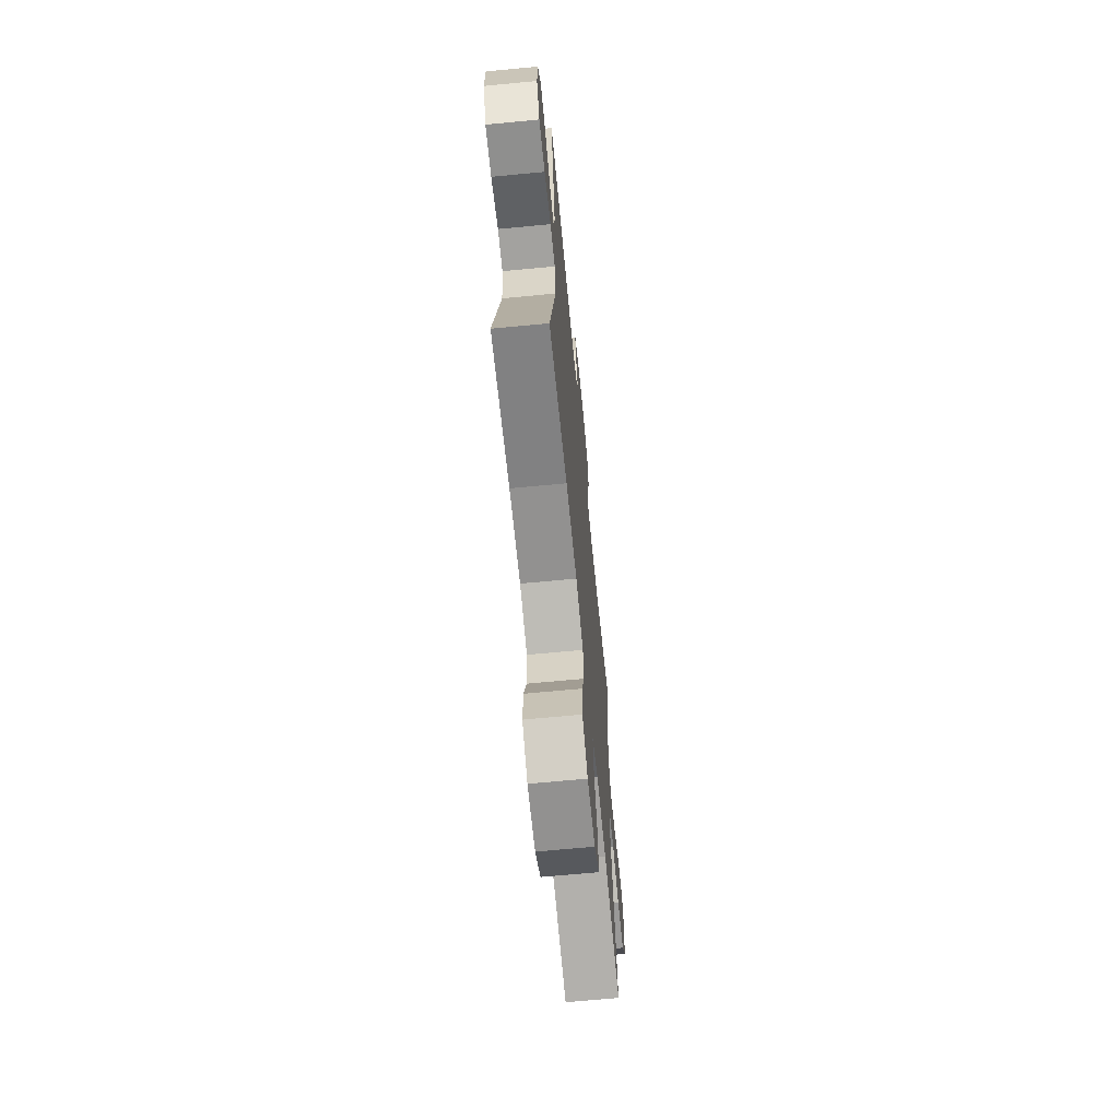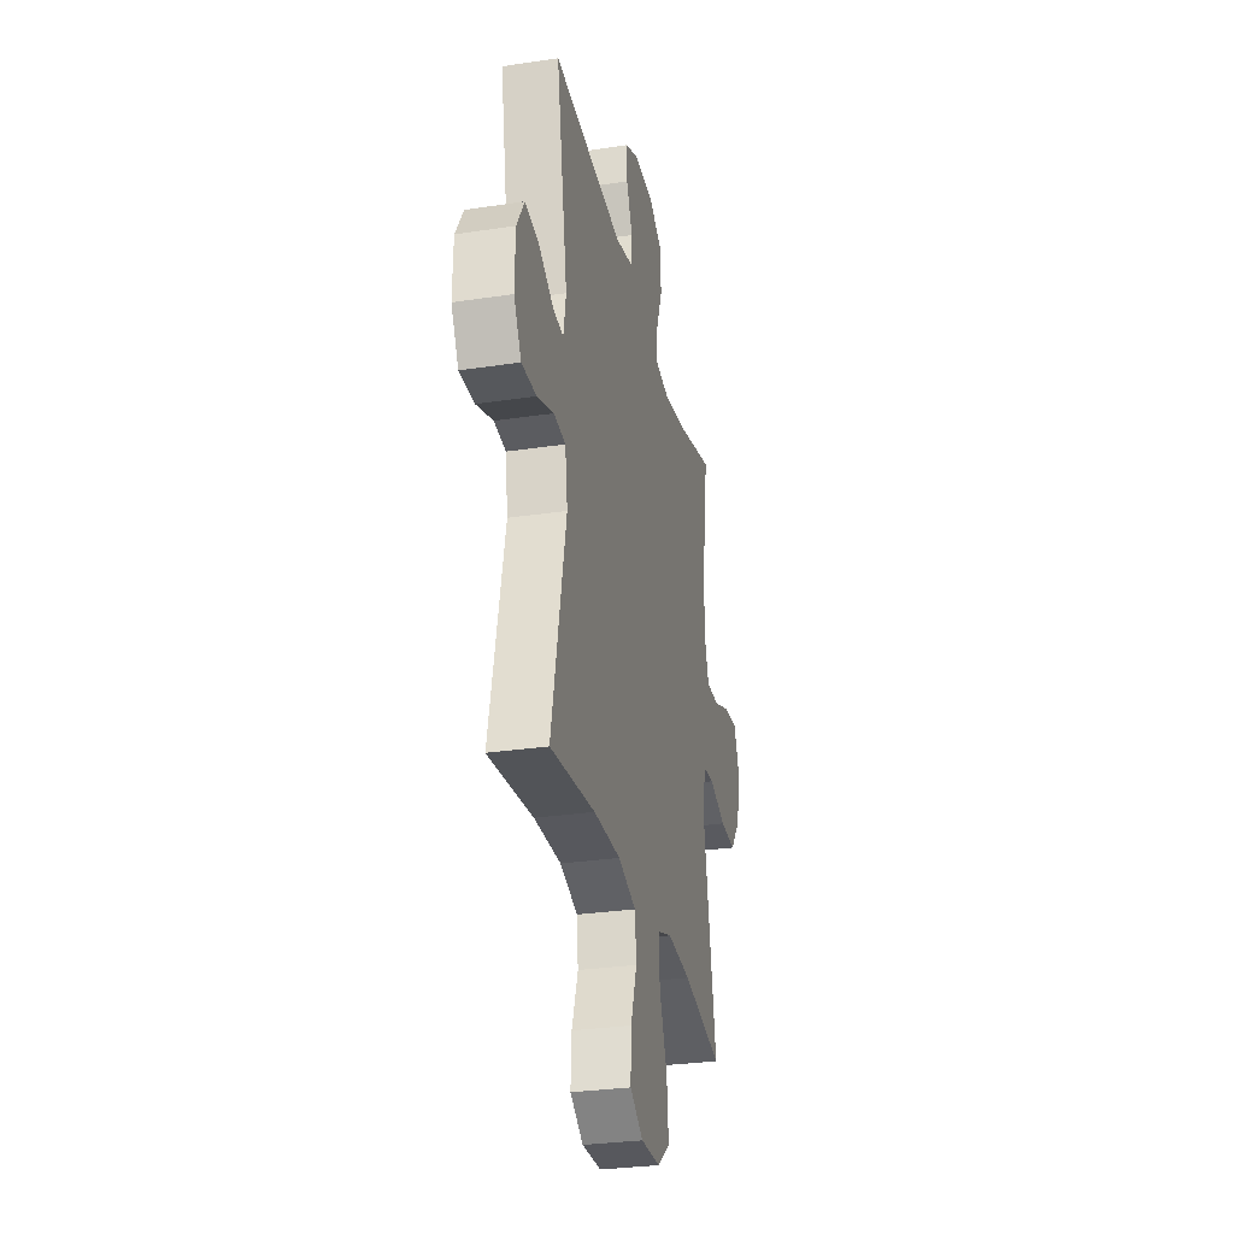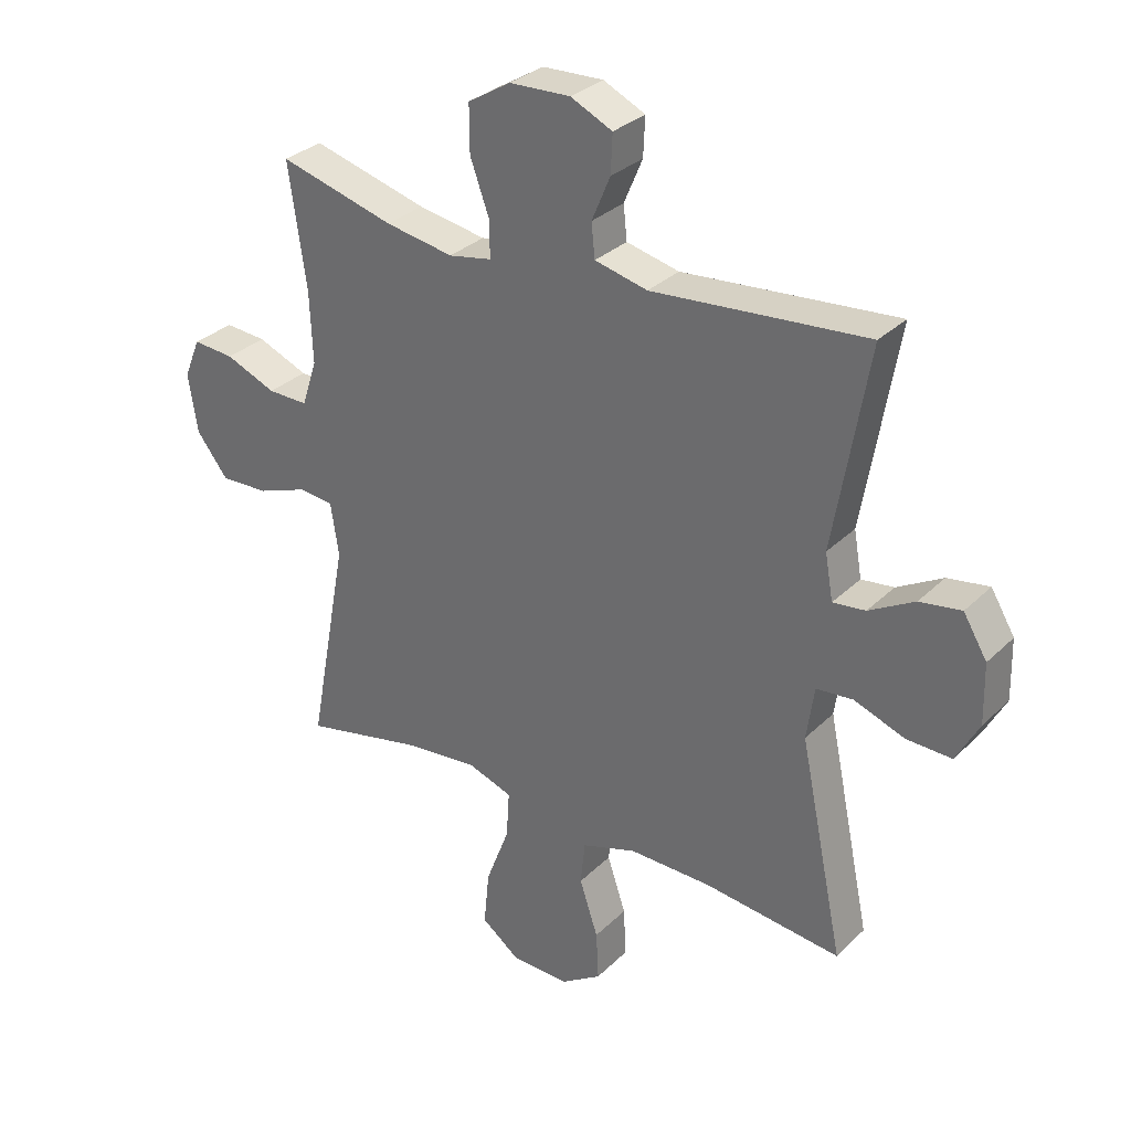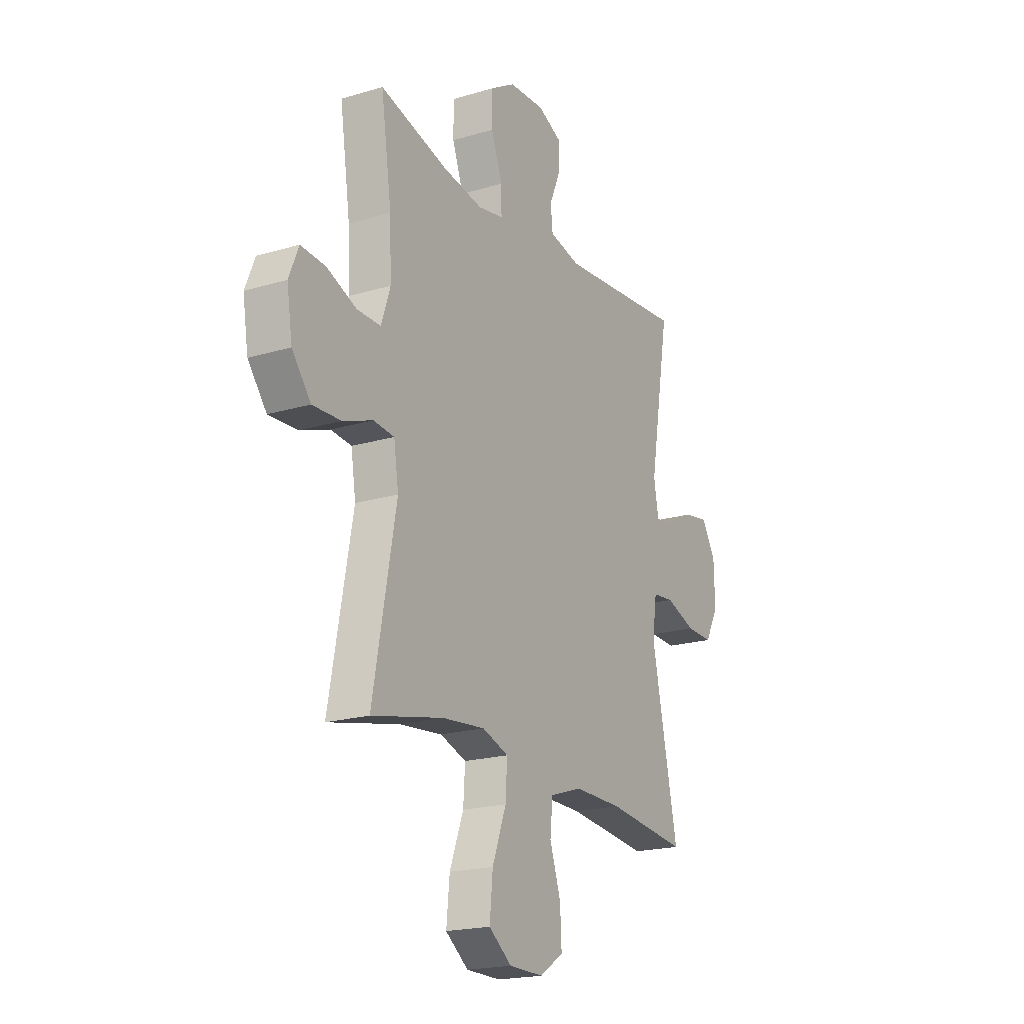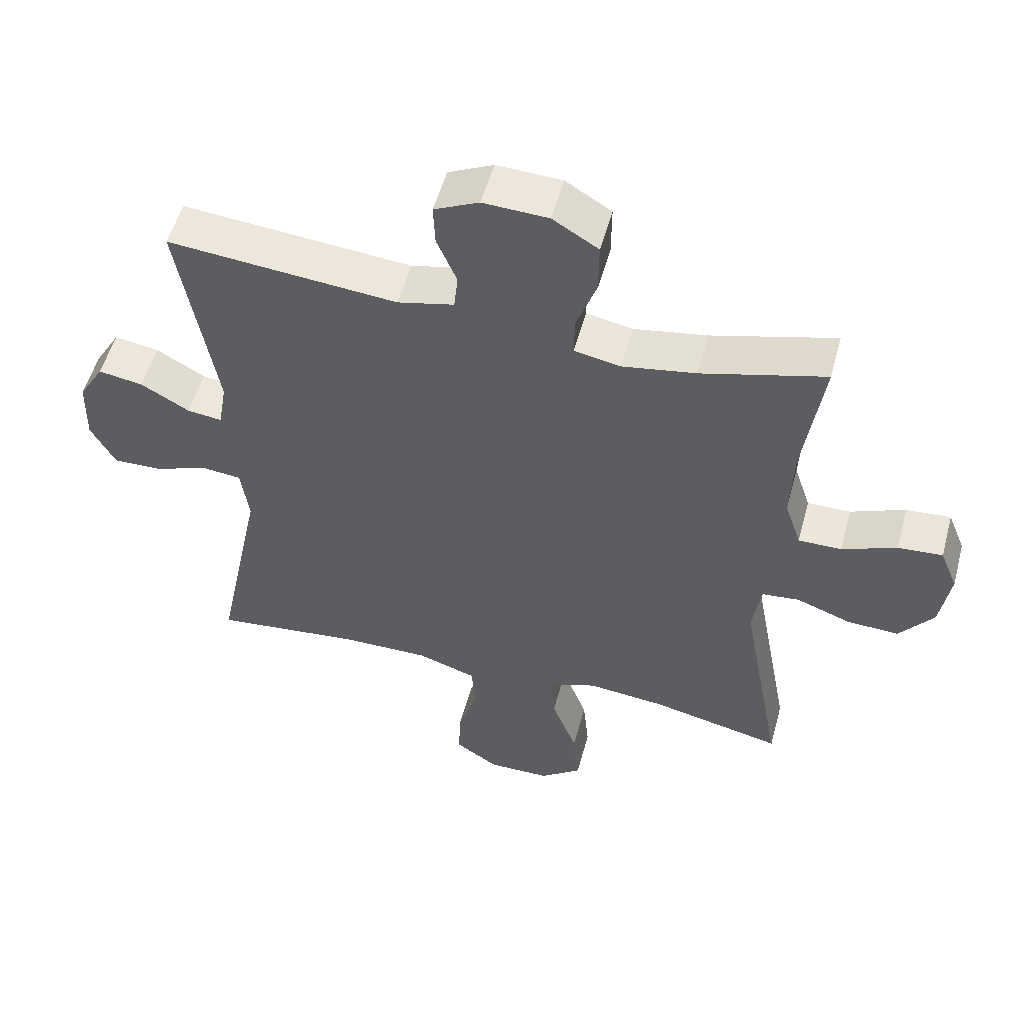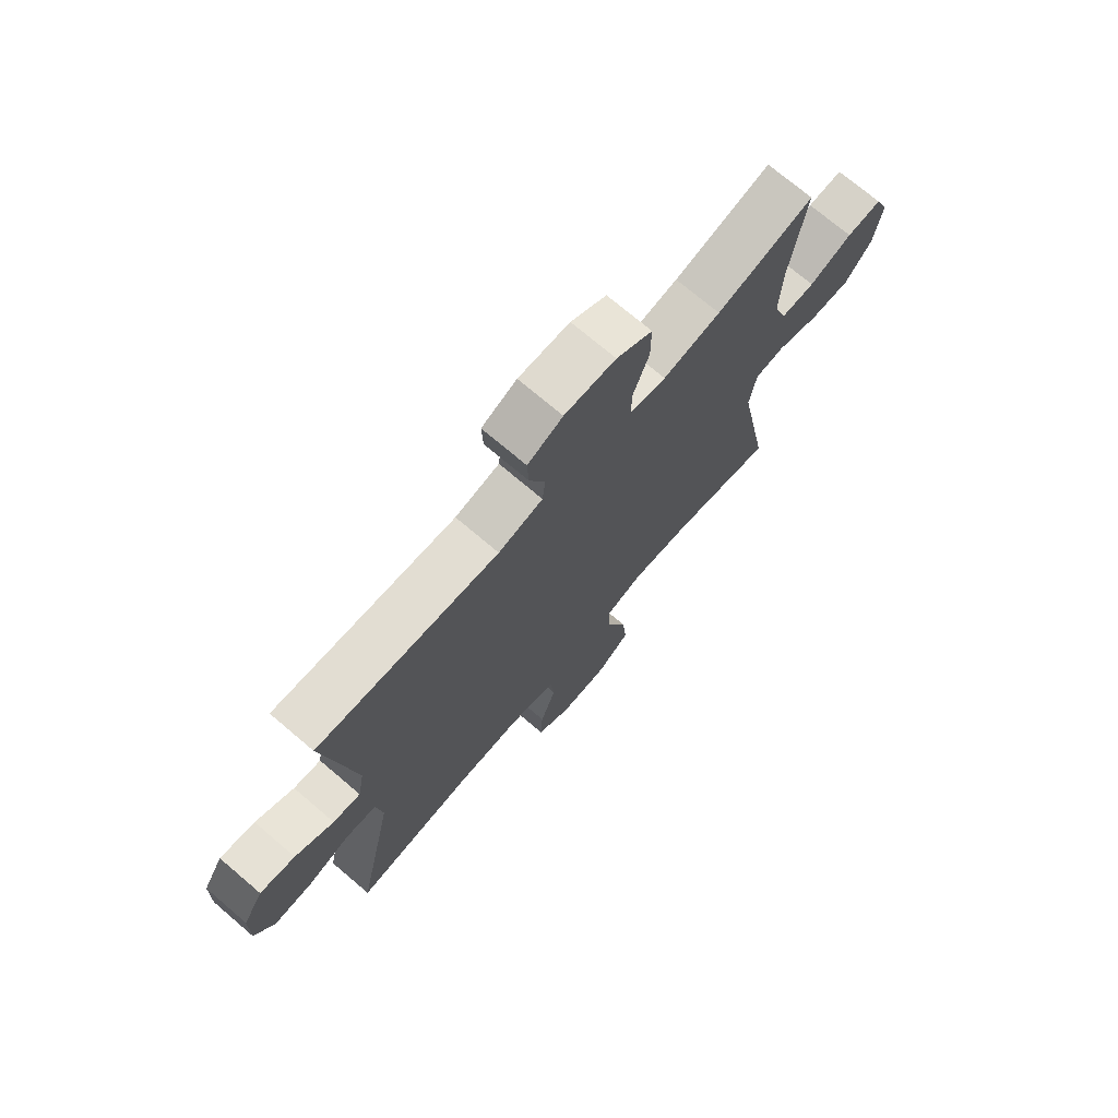
<metadata>
{"format":"obj","ext":"obj","renderer":"f3d","projection":"perspective","resolution":1024,"background":"white","views":[{"elev":-66.8,"azim":-84.5,"up":"+Z"},{"elev":-29.6,"azim":-77.5,"up":"+Z"},{"elev":31.0,"azim":-143.5,"up":"+Z"},{"elev":-19.8,"azim":119.0,"up":"+Z"},{"elev":53.4,"azim":15.1,"up":"+Z"},{"elev":72.7,"azim":-49.6,"up":"+Z"}]}
</metadata>
<code>
o path2432
v -0.2803 0.0375 -0.4689
v -0.143 0.0375 -0.4671
v -0.05215 0.0375 -0.4969
v -0.04469 0.0375 -0.5696
v -0.07566 0.0375 -0.6624
v -0.07968 0.0375 -0.744
v -0.01267 0.0375 -0.7877
v 0.08431 0.0375 -0.7865
v 0.1489 0.0375 -0.738
v 0.1399 0.0375 -0.6463
v 0.1007 0.0375 -0.5426
v 0.09576 0.0375 -0.4644
v 0.1699 0.0375 -0.4387
v 0.2897 0.0375 -0.4504
v 0.493 0.0375 -0.4947
v 0.4275 0.0375 -0.1424
v 0.4407 0.0375 -0.05561
v 0.4991 0.0375 -0.04954
v 0.5827 0.0375 -0.08013
v 0.6632 0.0375 -0.08338
v 0.7158 0.0375 -0.01615
v 0.7313 0.0375 0.08126
v 0.7042 0.0375 0.1477
v 0.6352 0.0375 0.1426
v 0.5509 0.0375 0.1083
v 0.484 0.0375 0.1074
v 0.4586 0.0375 0.1837
v 0.4635 0.0375 0.3041
v 0.493 0.0375 0.507
v 0.3015 0.0375 0.4549
v 0.188 0.0375 0.4353
v 0.1163 0.0375 0.4489
v 0.1174 0.0375 0.5106
v 0.1487 0.0375 0.597
v 0.1492 0.0375 0.6753
v 0.07831 0.0375 0.7183
v -0.02278 0.0375 0.7224
v -0.09226 0.0375 0.6896
v -0.08953 0.0375 0.6258
v -0.05856 0.0375 0.553
v -0.0645 0.0375 0.4968
v -0.1523 0.0375 0.4761
v -0.5089 0.0375 0.507
v -0.4518 0.0375 0.1736
v -0.4651 0.0375 0.09784
v -0.5193 0.0375 0.1045
v -0.5949 0.0375 0.147
v -0.6641 0.0375 0.1581
v -0.7036 0.0375 0.09278
v -0.7059 0.0375 -0.006904
v -0.668 0.0375 -0.07686
v -0.593 0.0375 -0.0746
v -0.5082 0.0375 -0.04384
v -0.4476 0.0375 -0.04988
v -0.435 0.0375 -0.1378
v -0.5089 0.0375 -0.4947
v -0.2803 -0.0375 -0.4689
v -0.143 -0.0375 -0.4671
v -0.05215 -0.0375 -0.4969
v -0.04469 -0.0375 -0.5696
v -0.07566 -0.0375 -0.6624
v -0.07968 -0.0375 -0.744
v -0.01267 -0.0375 -0.7877
v 0.08431 -0.0375 -0.7865
v 0.1489 -0.0375 -0.738
v 0.1399 -0.0375 -0.6463
v 0.1007 -0.0375 -0.5426
v 0.09576 -0.0375 -0.4644
v 0.1699 -0.0375 -0.4387
v 0.2897 -0.0375 -0.4504
v 0.493 -0.0375 -0.4947
v 0.4275 -0.0375 -0.1424
v 0.4407 -0.0375 -0.05561
v 0.4991 -0.0375 -0.04954
v 0.5827 -0.0375 -0.08013
v 0.6632 -0.0375 -0.08338
v 0.7158 -0.0375 -0.01615
v 0.7313 -0.0375 0.08126
v 0.7042 -0.0375 0.1477
v 0.6352 -0.0375 0.1426
v 0.5509 -0.0375 0.1083
v 0.484 -0.0375 0.1074
v 0.4586 -0.0375 0.1837
v 0.4635 -0.0375 0.3041
v 0.493 -0.0375 0.507
v 0.3015 -0.0375 0.4549
v 0.188 -0.0375 0.4353
v 0.1163 -0.0375 0.4489
v 0.1174 -0.0375 0.5106
v 0.1487 -0.0375 0.597
v 0.1492 -0.0375 0.6753
v 0.07831 -0.0375 0.7183
v -0.02278 -0.0375 0.7224
v -0.09226 -0.0375 0.6896
v -0.08953 -0.0375 0.6258
v -0.05856 -0.0375 0.553
v -0.0645 -0.0375 0.4968
v -0.1523 -0.0375 0.4761
v -0.5089 -0.0375 0.507
v -0.4518 -0.0375 0.1736
v -0.4651 -0.0375 0.09784
v -0.5193 -0.0375 0.1045
v -0.5949 -0.0375 0.147
v -0.6641 -0.0375 0.1581
v -0.7036 -0.0375 0.09278
v -0.7059 -0.0375 -0.006904
v -0.668 -0.0375 -0.07686
v -0.593 -0.0375 -0.0746
v -0.5082 -0.0375 -0.04384
v -0.4476 -0.0375 -0.04988
v -0.435 -0.0375 -0.1378
v -0.5089 -0.0375 -0.4947
v 0.07831 0.0375 0.7183
v -0.02278 0.0375 0.7224
v -0.09226 0.0375 0.6896
v -0.09226 0.0375 0.6896
v 0.1492 0.0375 0.6753
v -0.08953 0.0375 0.6258
v 0.1487 0.0375 0.597
v -0.05856 0.0375 0.553
v 0.1174 0.0375 0.5106
v -0.0645 0.0375 0.4968
v -0.0645 0.0375 0.4968
v 0.1163 0.0375 0.4489
v 0.1163 0.0375 0.4489
v -0.1523 0.0375 0.4761
v 0.493 0.0375 0.507
v 0.493 0.0375 0.507
v 0.3015 0.0375 0.4549
v -0.5089 0.0375 0.507
v -0.5089 0.0375 0.507
v 0.188 0.0375 0.4353
v 0.4635 0.0375 0.3041
v 0.4586 0.0375 0.1837
v -0.4518 0.0375 0.1736
v 0.484 0.0375 0.1074
v 0.484 0.0375 0.1074
v -0.4651 0.0375 0.09784
v -0.4651 0.0375 0.09784
v -0.5949 0.0375 0.147
v -0.6641 0.0375 0.1581
v -0.6641 0.0375 0.1581
v -0.7036 0.0375 0.09278
v 0.7313 0.0375 0.08126
v 0.7042 0.0375 0.1477
v 0.7042 0.0375 0.1477
v 0.6352 0.0375 0.1426
v -0.5193 0.0375 0.1045
v 0.5509 0.0375 0.1083
v -0.7059 0.0375 -0.006904
v 0.7158 0.0375 -0.01615
v -0.668 0.0375 -0.07686
v -0.668 0.0375 -0.07686
v 0.6632 0.0375 -0.08338
v -0.5082 0.0375 -0.04384
v -0.4476 0.0375 -0.04988
v -0.4476 0.0375 -0.04988
v -0.593 0.0375 -0.0746
v 0.5827 0.0375 -0.08013
v 0.4991 0.0375 -0.04954
v 0.4407 0.0375 -0.05561
v 0.4407 0.0375 -0.05561
v -0.435 0.0375 -0.1378
v 0.4275 0.0375 -0.1424
v 0.493 0.0375 -0.4947
v 0.493 0.0375 -0.4947
v 0.1699 0.0375 -0.4387
v 0.2897 0.0375 -0.4504
v 0.09576 0.0375 -0.4644
v 0.09576 0.0375 -0.4644
v 0.1007 0.0375 -0.5426
v -0.143 0.0375 -0.4671
v -0.05215 0.0375 -0.4969
v -0.05215 0.0375 -0.4969
v -0.2803 0.0375 -0.4689
v -0.5089 0.0375 -0.4947
v -0.5089 0.0375 -0.4947
v -0.04469 0.0375 -0.5696
v 0.1399 0.0375 -0.6463
v -0.07566 0.0375 -0.6624
v 0.1489 0.0375 -0.738
v -0.07968 0.0375 -0.744
v 0.08431 0.0375 -0.7865
v -0.01267 0.0375 -0.7877
v 0.07831 -0.0375 0.7183
v -0.02278 -0.0375 0.7224
v -0.09226 -0.0375 0.6896
v -0.09226 -0.0375 0.6896
v 0.1492 -0.0375 0.6753
v -0.08953 -0.0375 0.6258
v 0.1487 -0.0375 0.597
v -0.05856 -0.0375 0.553
v 0.1174 -0.0375 0.5106
v -0.0645 -0.0375 0.4968
v -0.0645 -0.0375 0.4968
v 0.1163 -0.0375 0.4489
v 0.1163 -0.0375 0.4489
v -0.1523 -0.0375 0.4761
v 0.493 -0.0375 0.507
v 0.493 -0.0375 0.507
v 0.3015 -0.0375 0.4549
v -0.5089 -0.0375 0.507
v -0.5089 -0.0375 0.507
v 0.188 -0.0375 0.4353
v 0.4635 -0.0375 0.3041
v 0.4586 -0.0375 0.1837
v -0.4518 -0.0375 0.1736
v 0.484 -0.0375 0.1074
v 0.484 -0.0375 0.1074
v -0.4651 -0.0375 0.09784
v -0.4651 -0.0375 0.09784
v -0.5949 -0.0375 0.147
v -0.6641 -0.0375 0.1581
v -0.6641 -0.0375 0.1581
v -0.7036 -0.0375 0.09278
v 0.7313 -0.0375 0.08126
v 0.7042 -0.0375 0.1477
v 0.7042 -0.0375 0.1477
v 0.6352 -0.0375 0.1426
v -0.5193 -0.0375 0.1045
v 0.5509 -0.0375 0.1083
v -0.7059 -0.0375 -0.006904
v 0.7158 -0.0375 -0.01615
v -0.668 -0.0375 -0.07686
v -0.668 -0.0375 -0.07686
v 0.6632 -0.0375 -0.08338
v -0.5082 -0.0375 -0.04384
v -0.4476 -0.0375 -0.04988
v -0.4476 -0.0375 -0.04988
v -0.593 -0.0375 -0.0746
v 0.5827 -0.0375 -0.08013
v 0.4991 -0.0375 -0.04954
v 0.4407 -0.0375 -0.05561
v 0.4407 -0.0375 -0.05561
v -0.435 -0.0375 -0.1378
v 0.4275 -0.0375 -0.1424
v 0.493 -0.0375 -0.4947
v 0.493 -0.0375 -0.4947
v 0.1699 -0.0375 -0.4387
v 0.2897 -0.0375 -0.4504
v 0.09576 -0.0375 -0.4644
v 0.09576 -0.0375 -0.4644
v 0.1007 -0.0375 -0.5426
v -0.143 -0.0375 -0.4671
v -0.05215 -0.0375 -0.4969
v -0.05215 -0.0375 -0.4969
v -0.2803 -0.0375 -0.4689
v -0.5089 -0.0375 -0.4947
v -0.5089 -0.0375 -0.4947
v -0.04469 -0.0375 -0.5696
v 0.1399 -0.0375 -0.6463
v -0.07566 -0.0375 -0.6624
v 0.1489 -0.0375 -0.738
v -0.07968 -0.0375 -0.744
v 0.08431 -0.0375 -0.7865
v -0.01267 -0.0375 -0.7877
f 220 227 210
f 196 228 233
f 227 220 230
f 204 205 201
f 236 240 237
f 204 206 205
f 207 196 198
f 244 241 235
f 256 251 252
f 247 235 248
f 244 235 247
f 185 192 191
f 231 221 232
f 254 256 252
f 224 230 222
f 233 206 204
f 212 222 220
f 194 193 192
f 207 228 196
f 233 232 208
f 219 223 216
f 219 216 217
f 223 231 226
f 207 198 202
f 250 243 245
f 256 255 251
f 201 205 199
f 251 255 253
f 221 231 223
f 196 233 204
f 198 196 194
f 241 245 243
f 233 239 236
f 213 215 212
f 208 232 221
f 230 220 222
f 252 251 250
f 191 192 193
f 210 228 207
f 228 239 233
f 190 186 187
f 245 241 244
f 206 233 208
f 241 239 235
f 186 192 185
f 192 186 190
f 185 191 189
f 221 223 219
f 235 239 228
f 215 222 212
f 236 239 240
f 194 196 193
f 243 250 251
f 228 210 227
f 36 37 93 92
f 37 116 188 93
f 35 36 92 91
f 38 39 95 94
f 34 35 91 90
f 39 40 96 95
f 33 34 90 89
f 40 123 195 96
f 125 33 89 197
f 41 42 98 97
f 128 30 86 200
f 42 131 203 98
f 30 31 87 86
f 31 32 88 87
f 28 29 85 84
f 27 28 84 83
f 43 44 100 99
f 137 27 83 209
f 44 139 211 100
f 47 142 214 103
f 48 49 105 104
f 22 146 218 78
f 23 24 80 79
f 46 47 103 102
f 24 25 81 80
f 25 26 82 81
f 45 46 102 101
f 49 50 106 105
f 21 22 78 77
f 50 153 225 106
f 20 21 77 76
f 53 157 229 109
f 52 53 109 108
f 51 52 108 107
f 19 20 76 75
f 18 19 75 74
f 162 18 74 234
f 54 55 111 110
f 16 17 73 72
f 166 16 72 238
f 13 14 70 69
f 170 13 69 242
f 11 12 68 67
f 2 174 246 58
f 1 2 58 57
f 55 177 249 111
f 14 15 71 70
f 56 1 57 112
f 3 4 60 59
f 10 11 67 66
f 4 5 61 60
f 9 10 66 65
f 5 6 62 61
f 8 9 65 64
f 7 8 64 63
f 6 7 63 62
f 148 138 155
f 124 161 156
f 155 158 148
f 132 129 133
f 164 165 168
f 132 133 134
f 135 126 124
f 172 163 169
f 184 180 179
f 175 176 163
f 172 175 163
f 113 119 120
f 159 160 149
f 182 180 184
f 152 150 158
f 161 132 134
f 140 148 150
f 122 120 121
f 135 124 156
f 161 136 160
f 147 144 151
f 147 145 144
f 151 154 159
f 135 130 126
f 178 173 171
f 184 179 183
f 129 127 133
f 179 181 183
f 149 151 159
f 124 132 161
f 126 122 124
f 169 171 173
f 161 164 167
f 141 140 143
f 136 149 160
f 158 150 148
f 180 178 179
f 119 121 120
f 138 135 156
f 156 161 167
f 118 115 114
f 173 172 169
f 134 136 161
f 169 163 167
f 114 113 120
f 120 118 114
f 113 117 119
f 149 147 151
f 163 156 167
f 143 140 150
f 164 168 167
f 122 121 124
f 171 179 178
f 156 155 138

</code>
